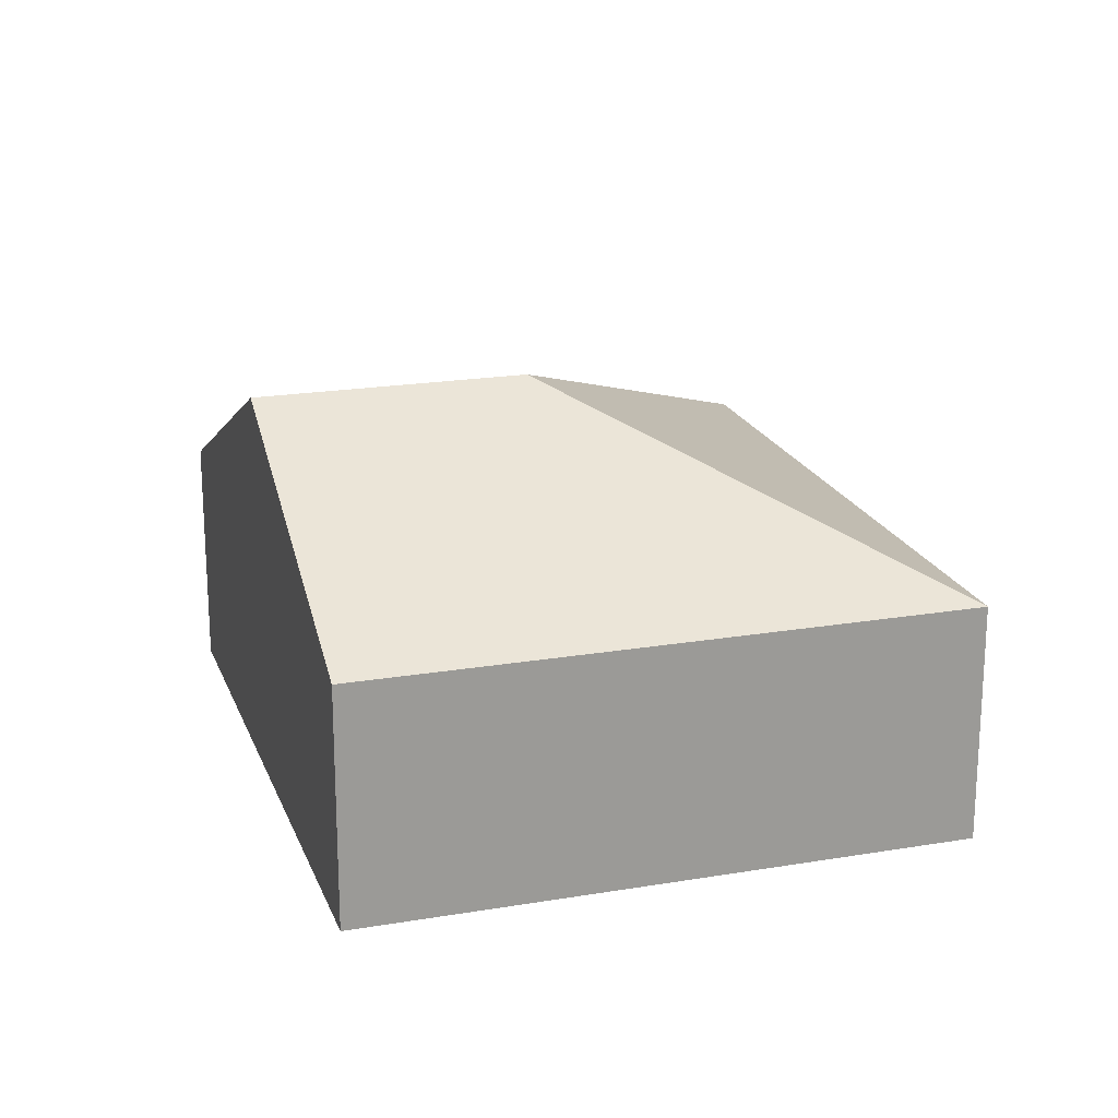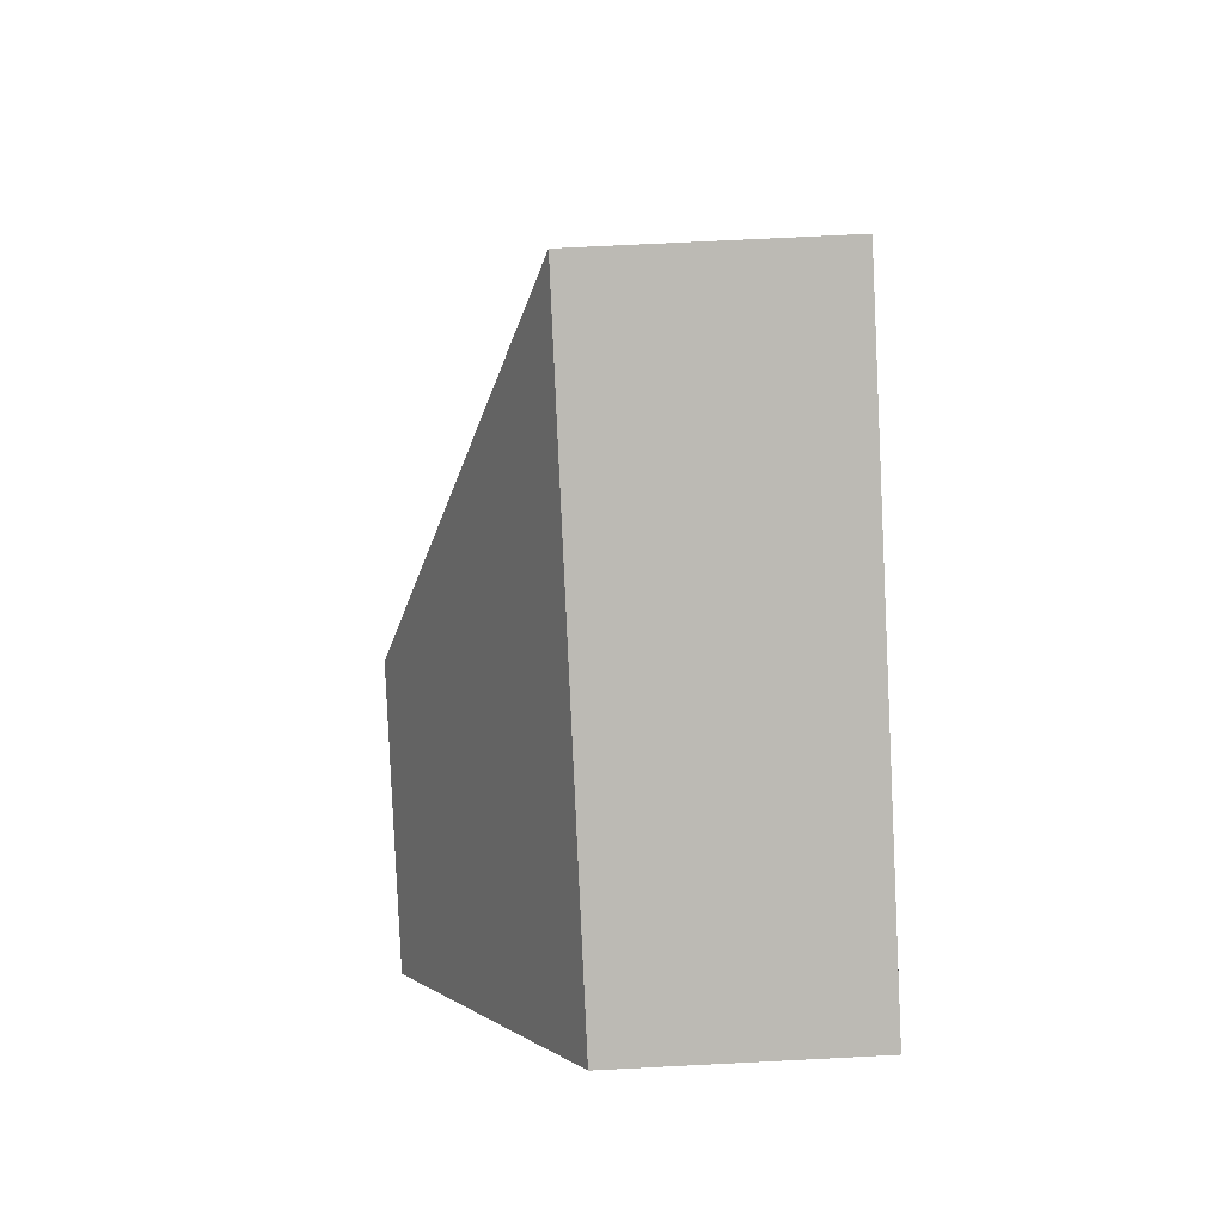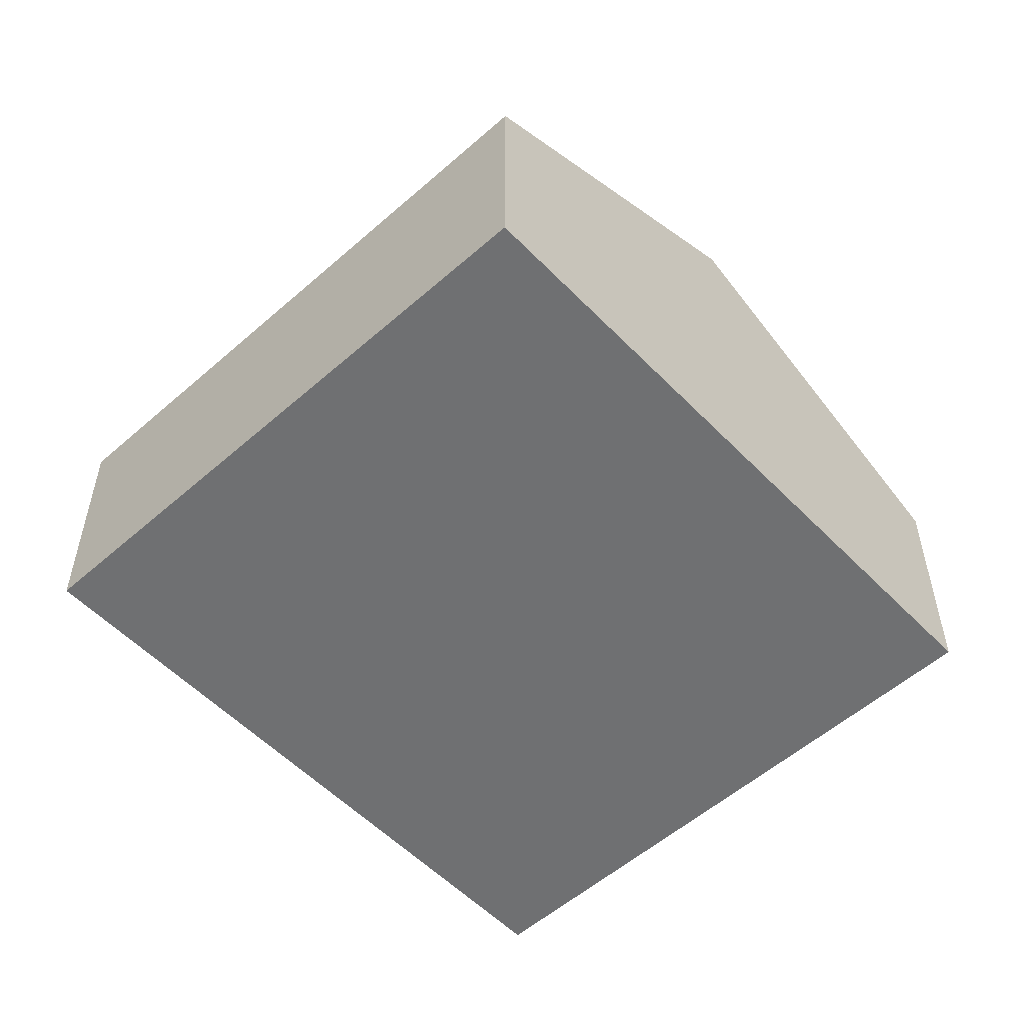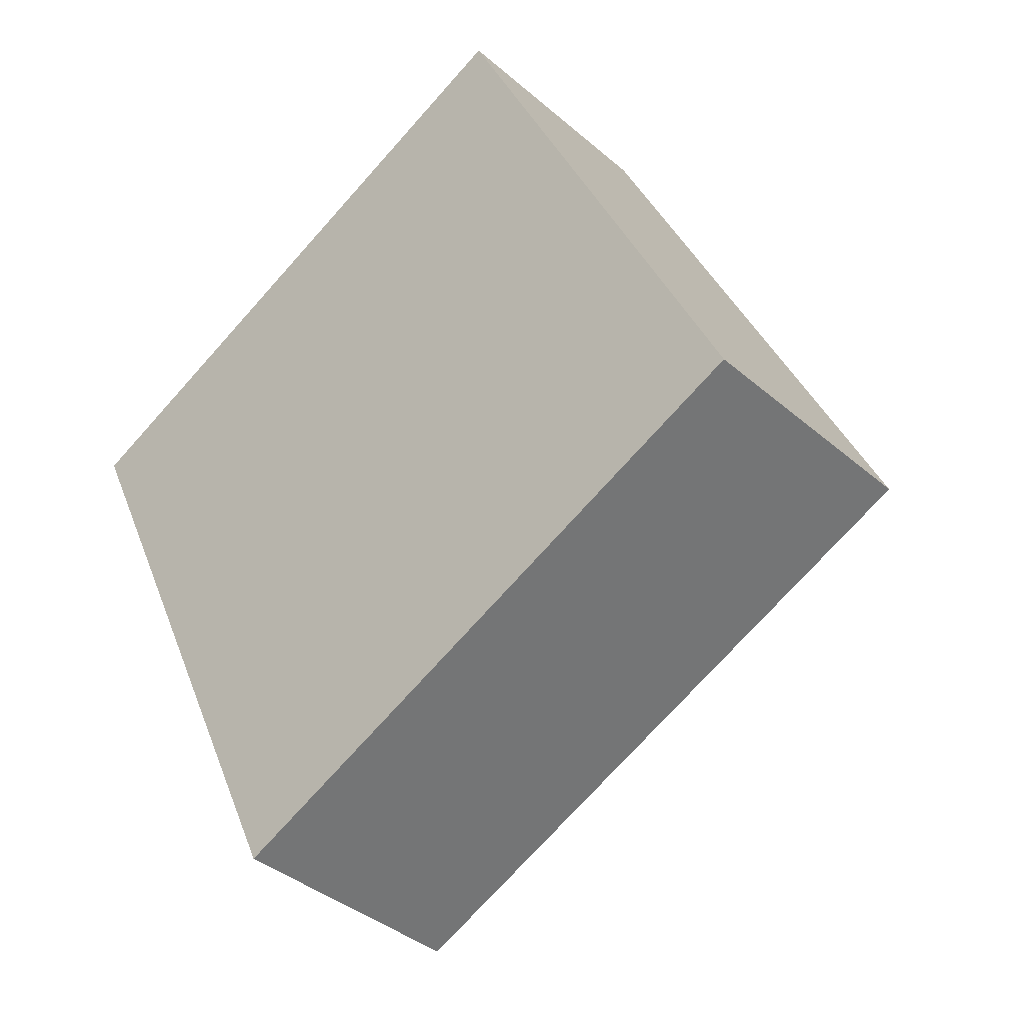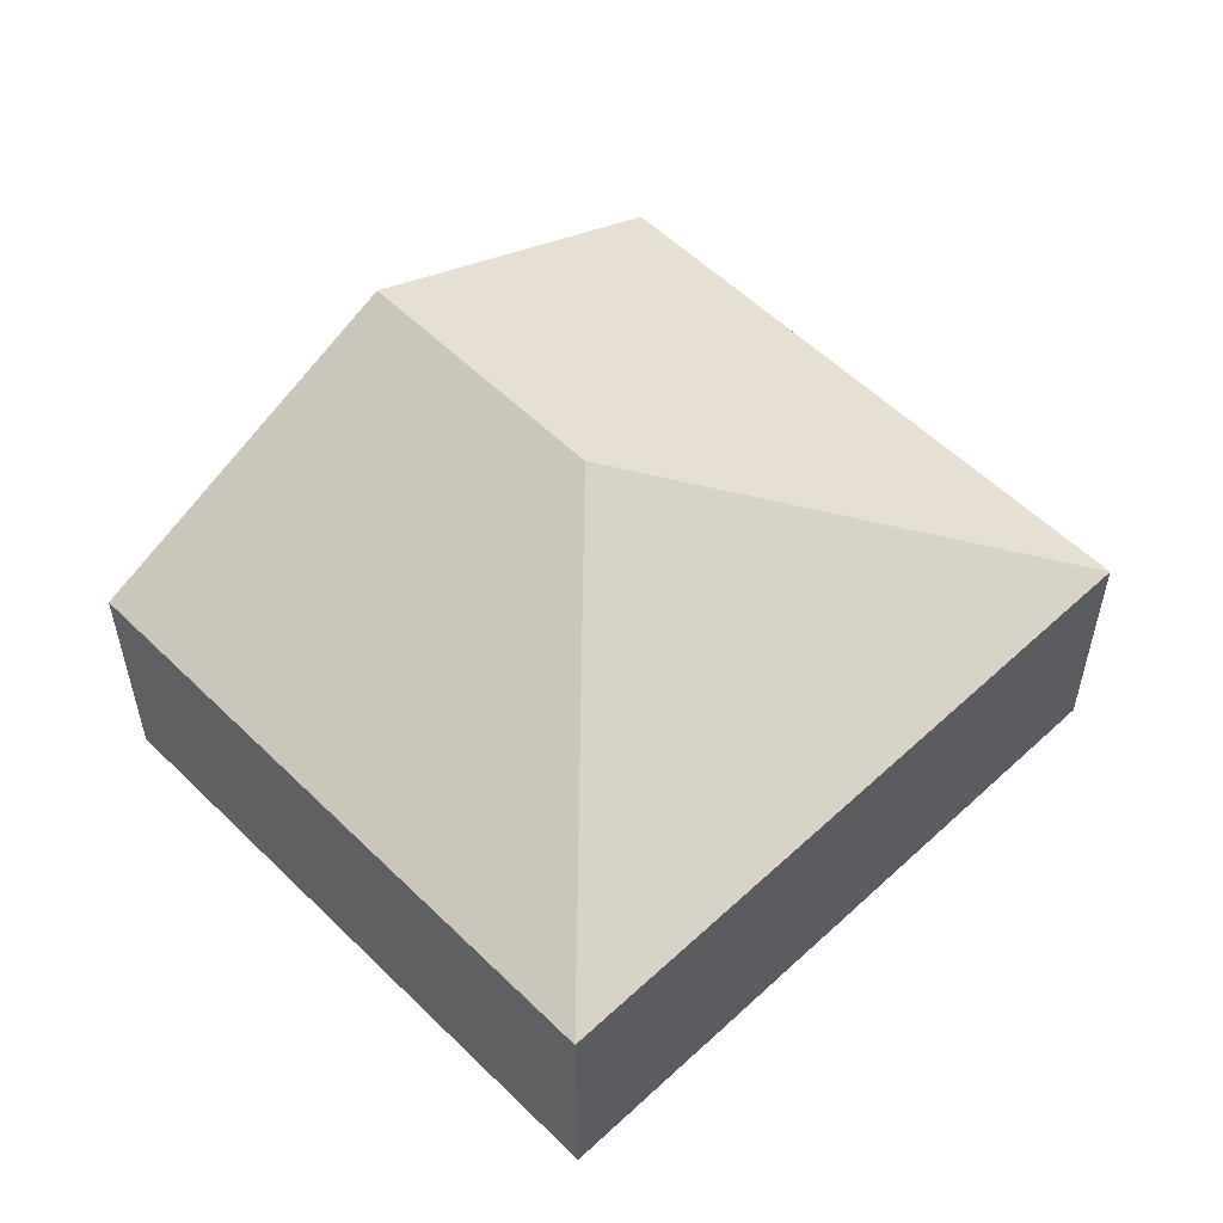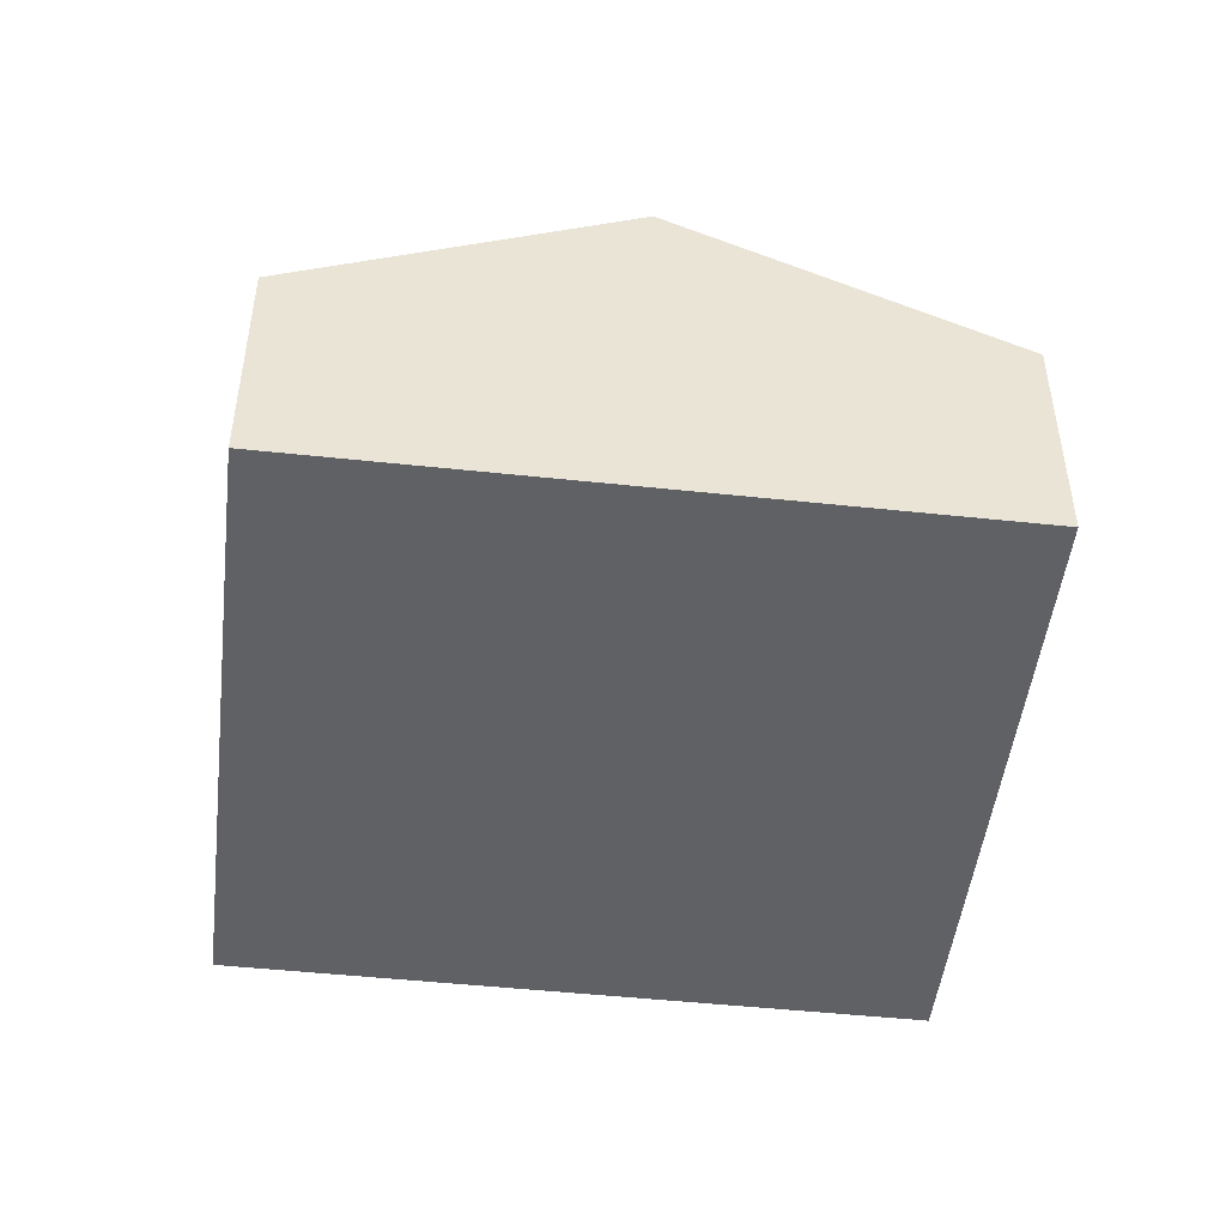
<metadata>
{"format":"obj","ext":"obj","renderer":"f3d","projection":"perspective","resolution":1024,"background":"white","views":[{"elev":20.2,"azim":-42.4,"up":"+Y"},{"elev":71.3,"azim":-92.9,"up":"+Z"},{"elev":-54.8,"azim":-162.3,"up":"+Y"},{"elev":-38.3,"azim":42.6,"up":"+Z"},{"elev":55.5,"azim":20.6,"up":"+Y"},{"elev":-48.7,"azim":-122.0,"up":"+Y"}]}
</metadata>
<code>
v  1.15 3.124 -2.443
v  6.709 1.876 -2.81
v  2.299 1.876 -4.886
v  3.117 3.124 -1.517
v  4.41 1.876 2.075
v  0 1.875 1.148e-16
v  2.299 2.992e-16 -4.886
v  1.15 1.496e-16 -2.443
v  0 0 0
v  4.41 -1.271e-16 2.075
v  6.709 1.721e-16 -2.81
g defaultobject
f 1 2 3
f 2 1 4
f 5 1 6
f 1 5 4
f 4 5 2
f 7 1 3
f 1 7 8
f 1 8 6
f 6 8 9
f 6 10 5
f 10 6 9
f 10 2 5
f 2 10 11
f 11 3 2
f 3 11 7
f 8 10 9
f 10 8 7
f 10 7 11

</code>
